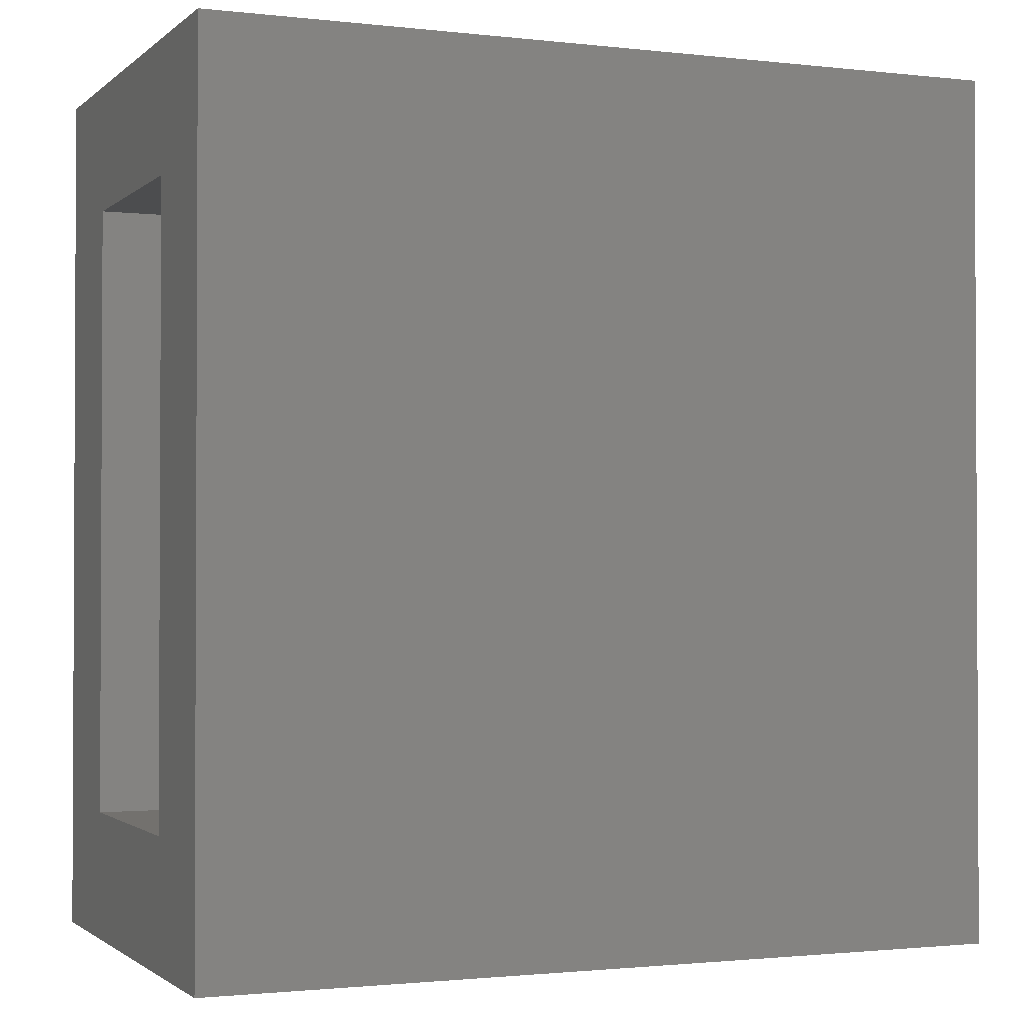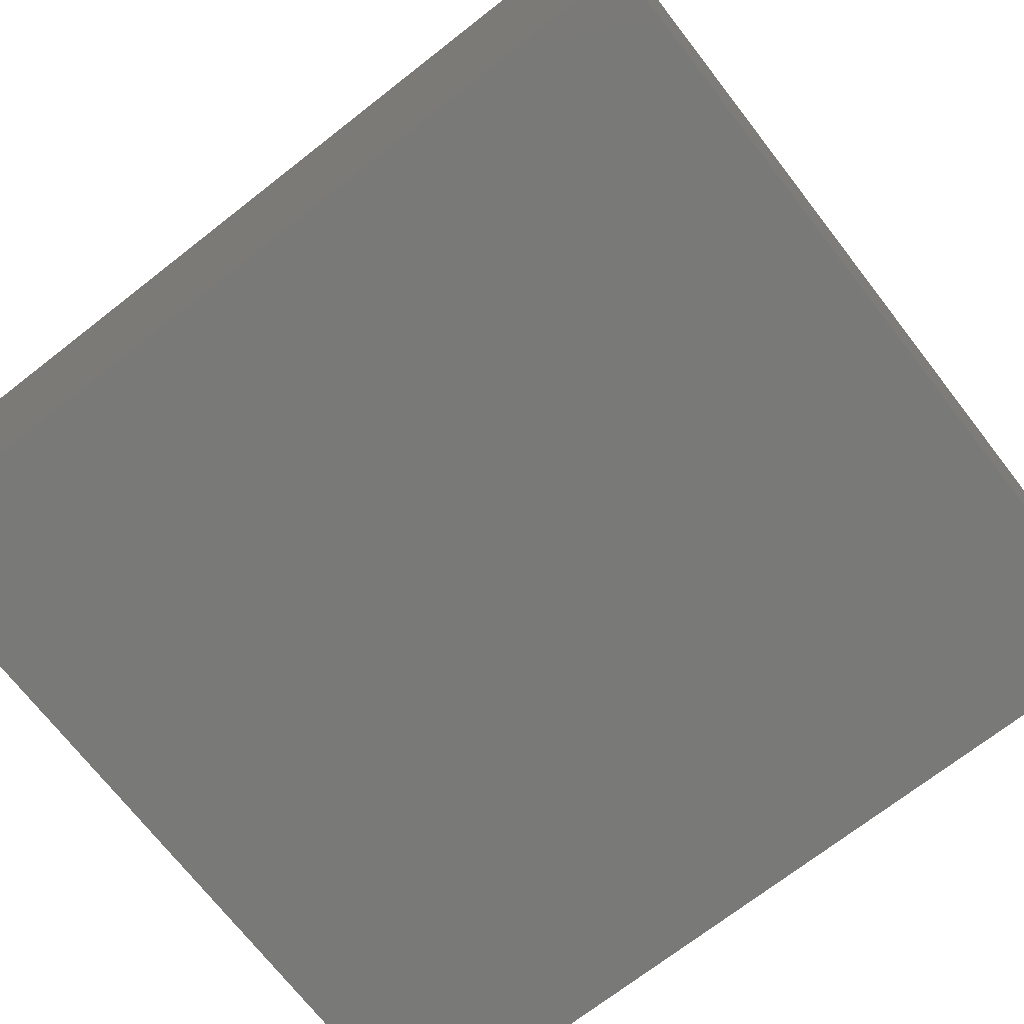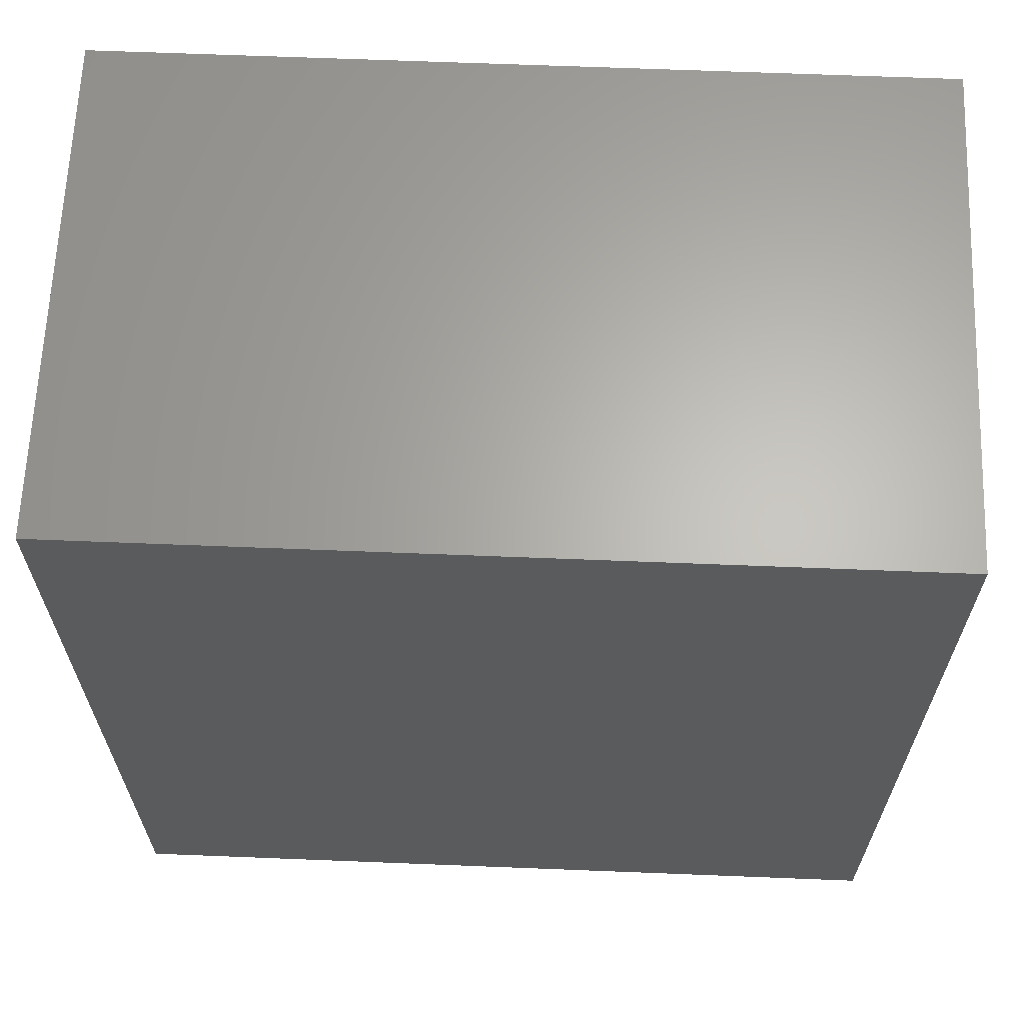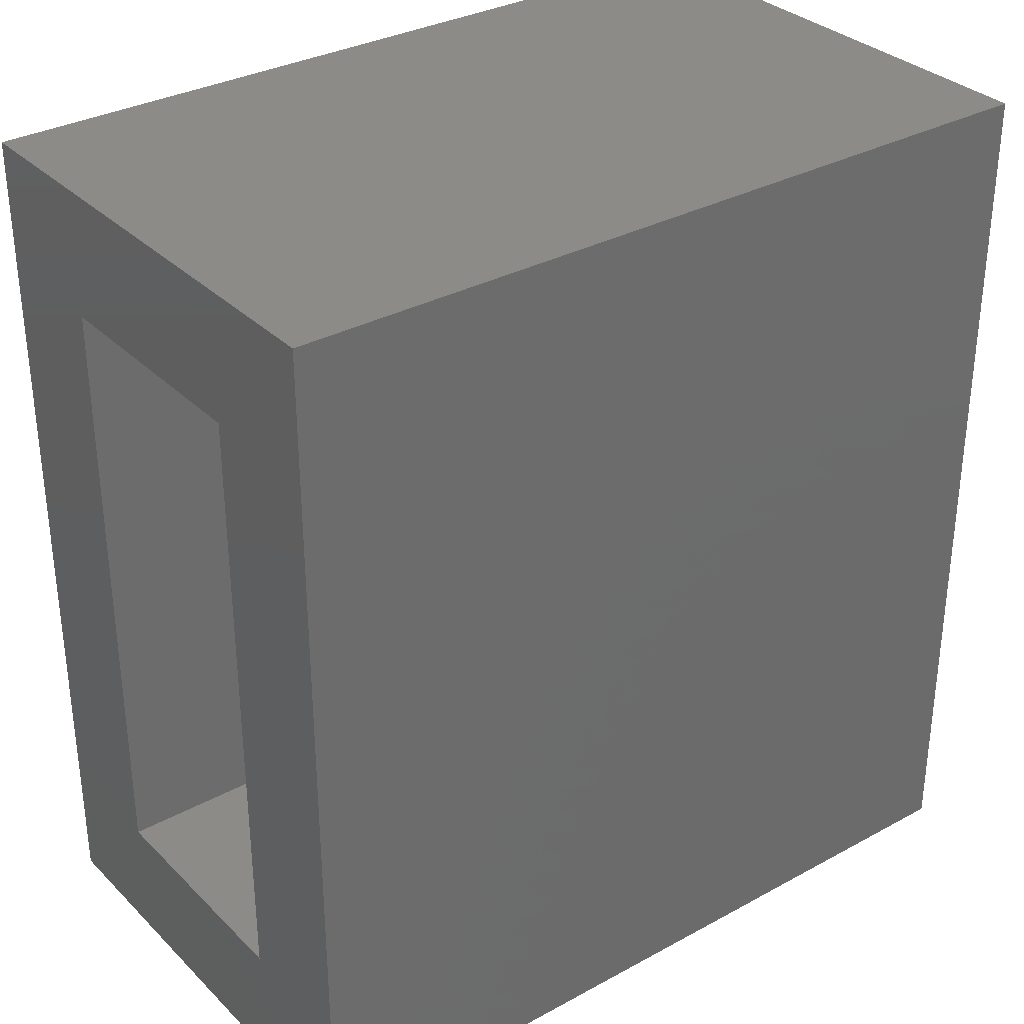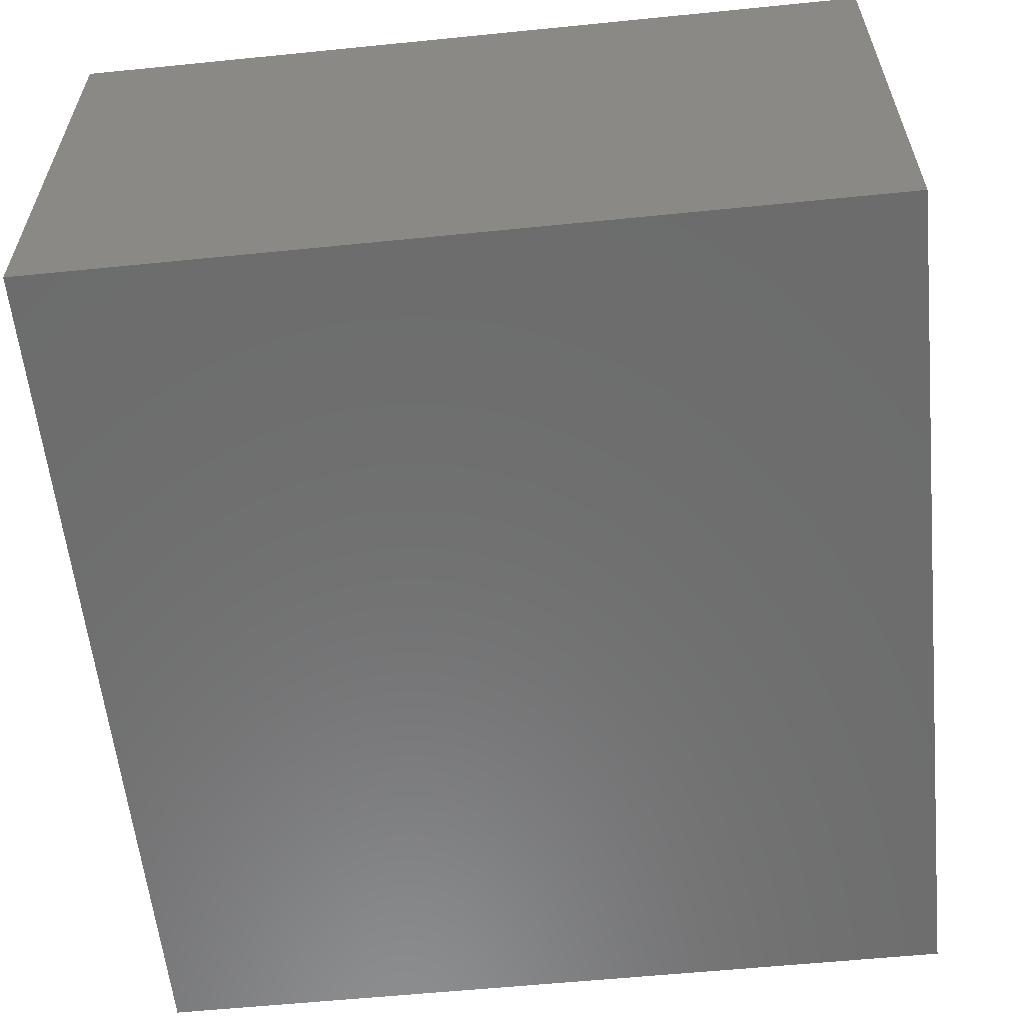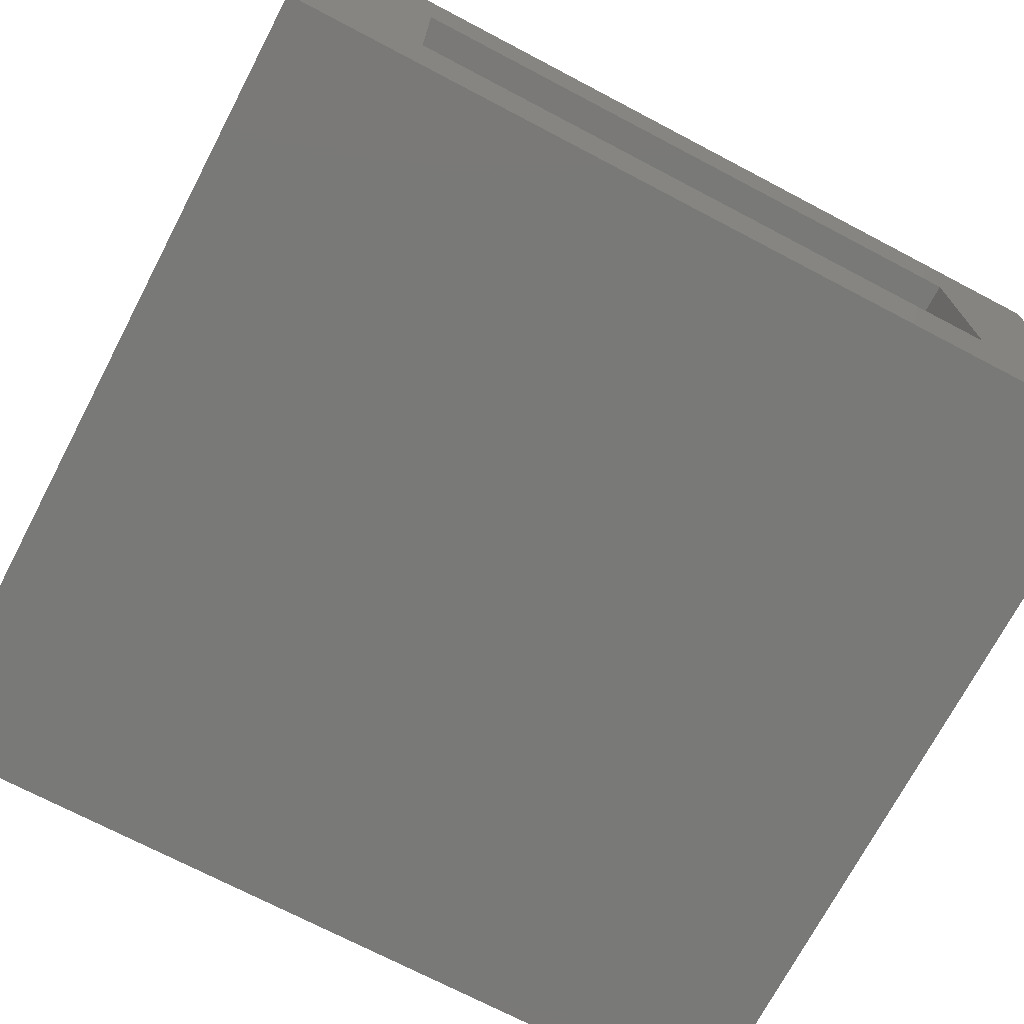
<metadata>
{"format":"stl","ext":"stl","renderer":"f3d","projection":"perspective","resolution":1024,"background":"white","views":[{"elev":-1.5,"azim":157.4,"up":"+Y"},{"elev":-71.8,"azim":-52.1,"up":"+Z"},{"elev":64.5,"azim":-177.7,"up":"+Y"},{"elev":32.6,"azim":142.9,"up":"+Y"},{"elev":-58.8,"azim":-174.1,"up":"+Z"},{"elev":-72.0,"azim":62.3,"up":"+Z"}]}
</metadata>
<code>
# stl→obj: 16 verts, 28 faces
v 0.75 0.875 0.875
v 0.75 0.6172 0.6172
v 0.75 0.875 -0.125
v 0.75 0.6172 0.1328
v 0.75 -0.875 -0.125
v 0.75 -0.6172 0.1328
v 0.75 -0.875 0.875
v 0.75 -0.6172 0.6172
v -0.6172 -0.6172 0.6172
v -0.6172 -0.6172 0.1328
v -0.6172 0.6172 0.6172
v -0.6172 0.6172 0.1328
v -0.875 -0.875 0.875
v -0.875 -0.875 -0.125
v -0.875 0.875 0.875
v -0.875 0.875 -0.125
f 1 2 3
f 3 2 4
f 3 4 5
f 5 4 6
f 5 6 7
f 7 6 8
f 7 8 1
f 1 8 2
f 9 8 10
f 10 8 6
f 2 11 4
f 4 11 12
f 12 10 4
f 4 10 6
f 11 2 9
f 9 2 8
f 13 14 7
f 7 14 5
f 1 3 15
f 15 3 16
f 15 16 13
f 13 16 14
f 14 16 5
f 5 16 3
f 13 7 15
f 15 7 1
f 11 9 12
f 12 9 10

</code>
